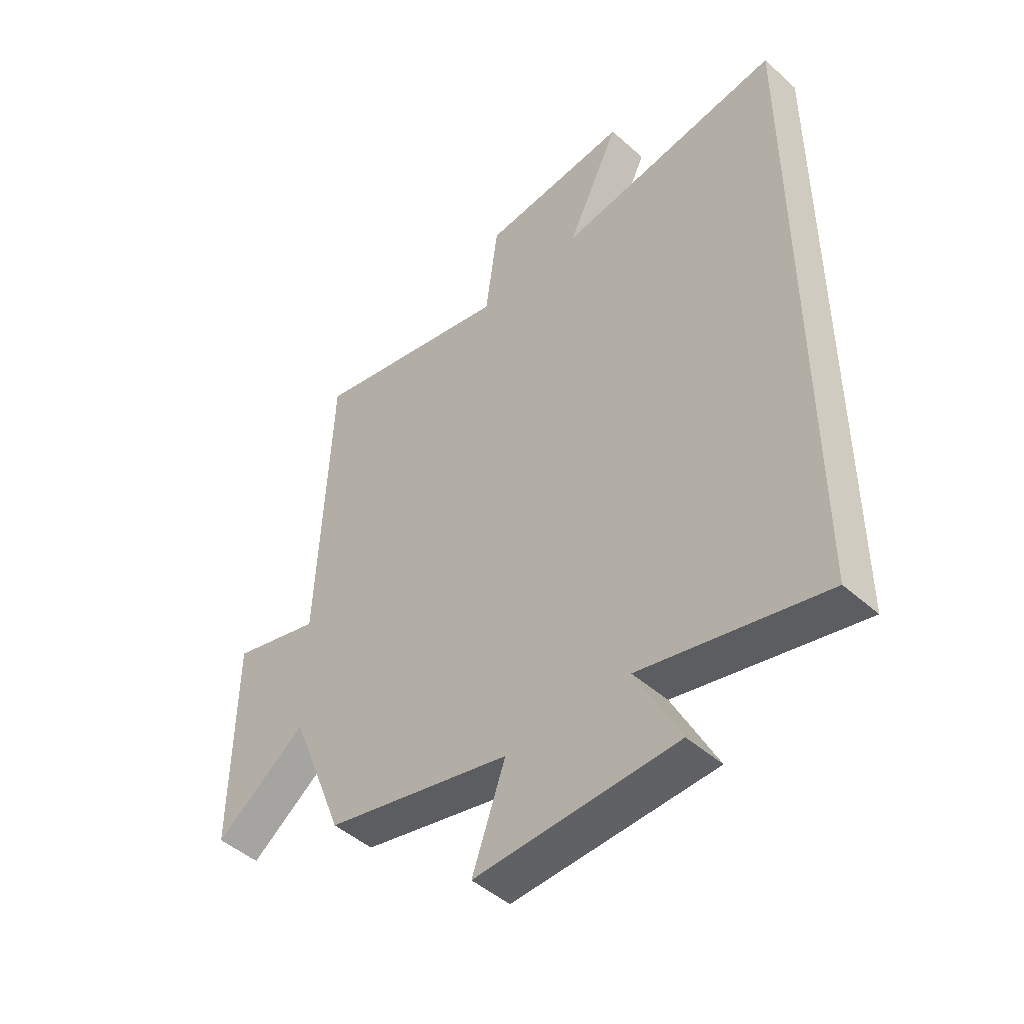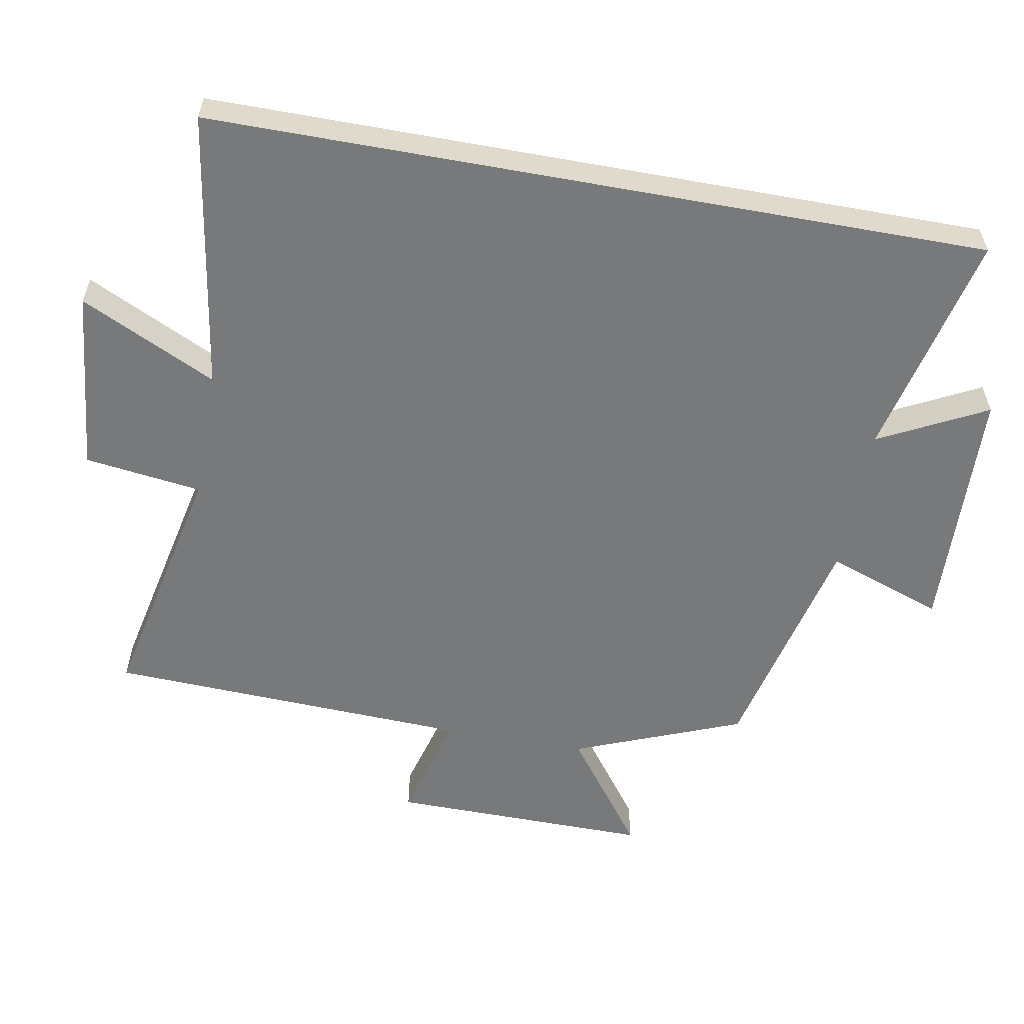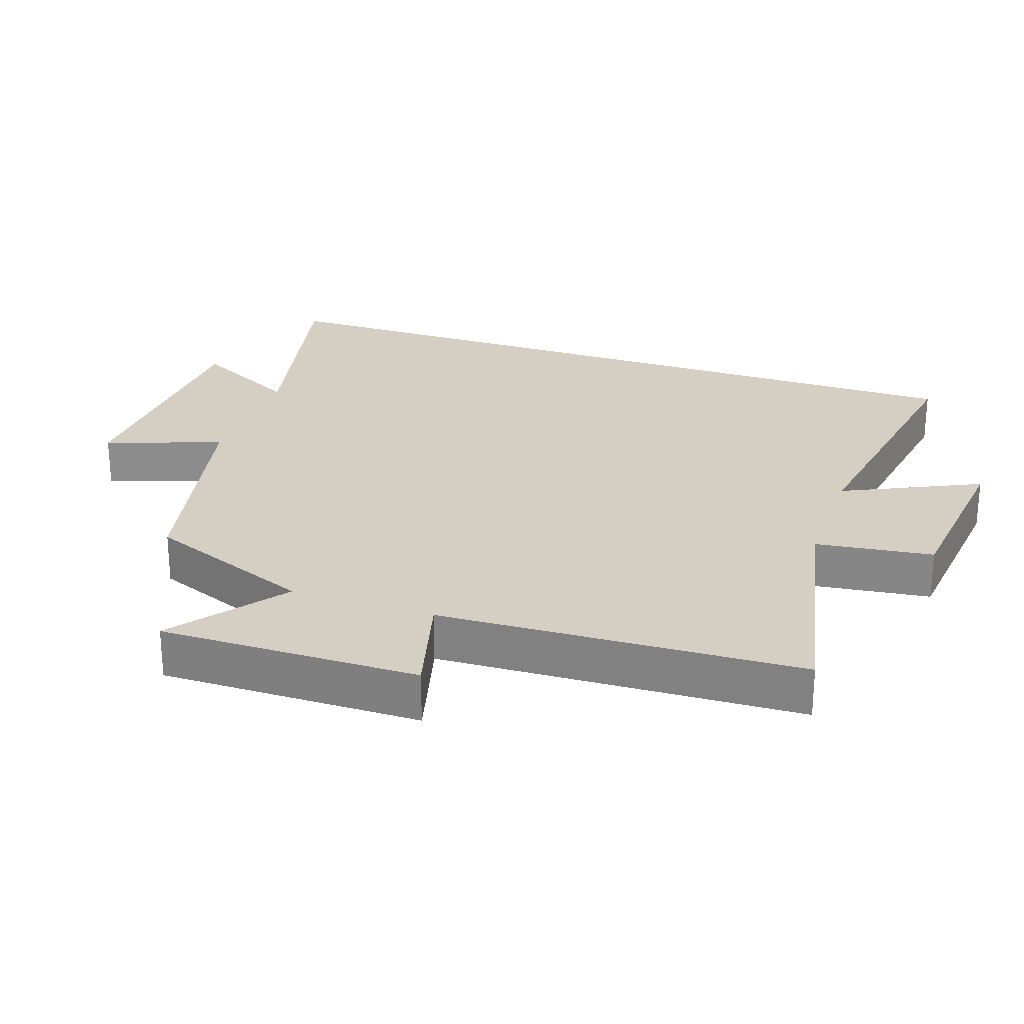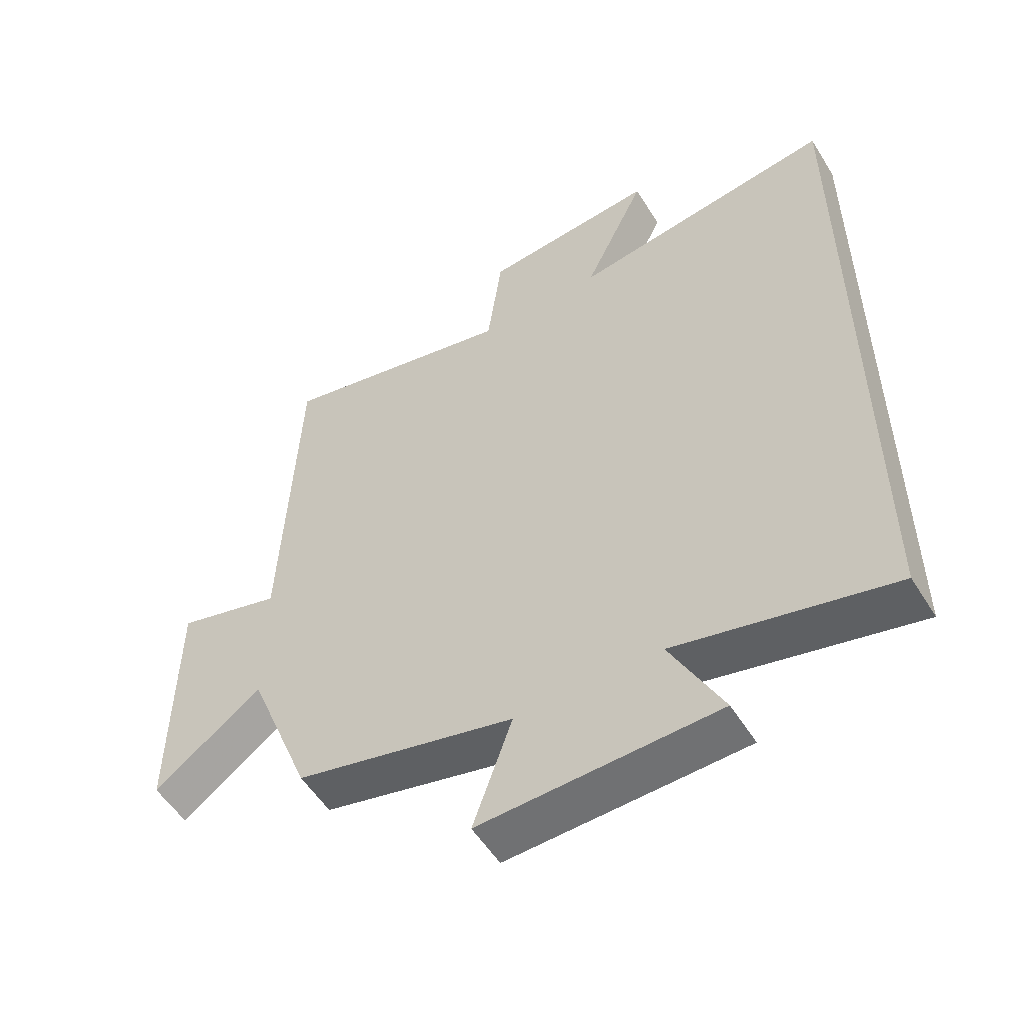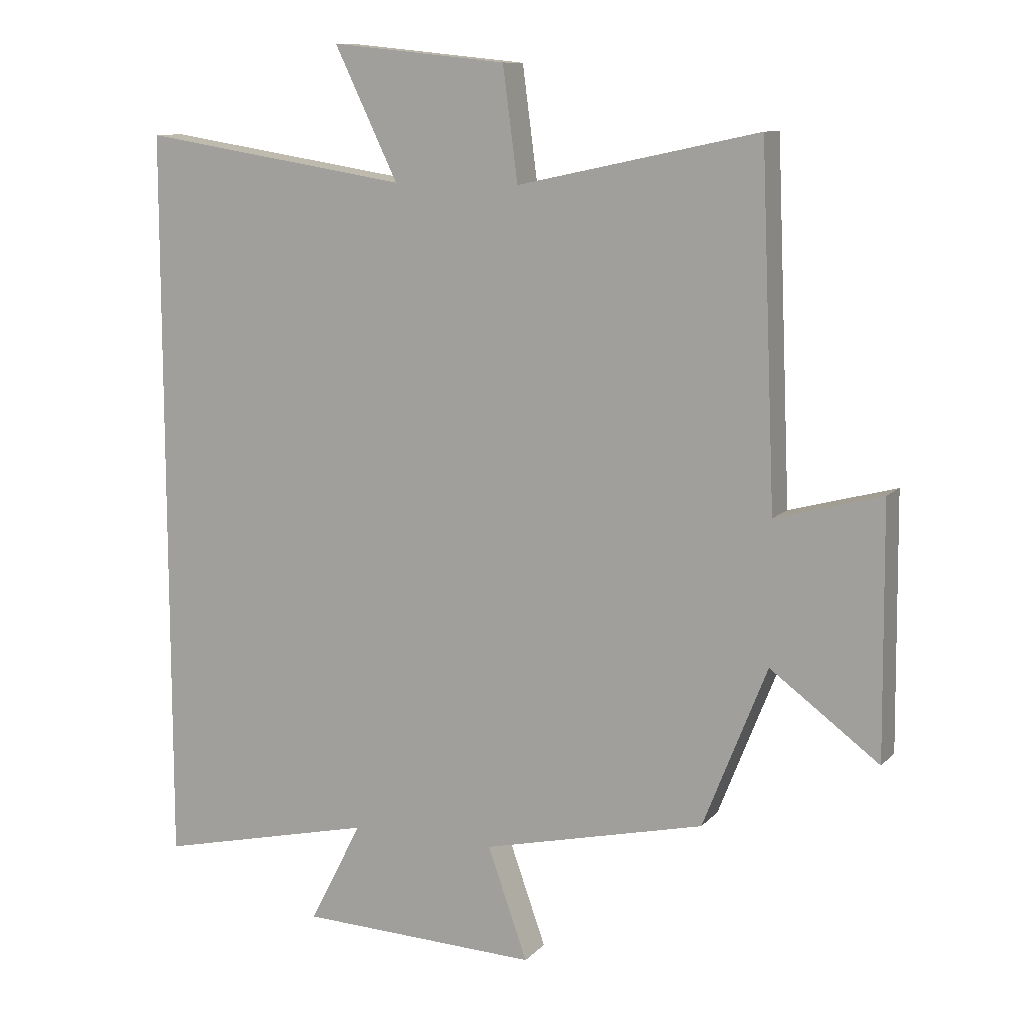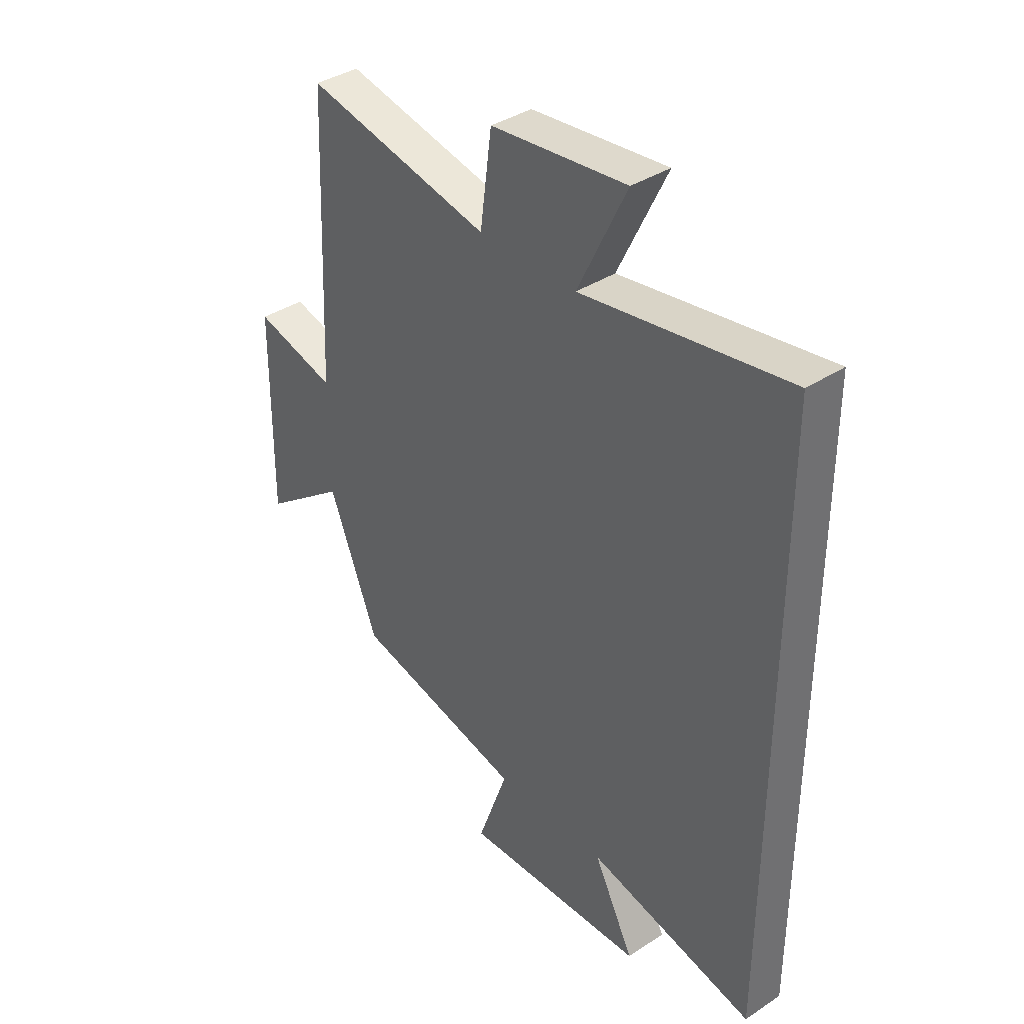
<metadata>
{"format":"obj","ext":"obj","renderer":"f3d","projection":"perspective","resolution":1024,"background":"white","views":[{"elev":-46.9,"azim":44.8,"up":"+Z"},{"elev":-57.7,"azim":79.7,"up":"+Y"},{"elev":25.8,"azim":-70.9,"up":"+Y"},{"elev":-53.9,"azim":31.3,"up":"+Z"},{"elev":10.5,"azim":-155.7,"up":"+Z"},{"elev":37.8,"azim":50.0,"up":"+Z"}]}
</metadata>
<code>
v -0.402 0.07 -0.421
v -0.5 0.07 -0.173
v -0.667 0.07 -0.297
v -0.663 0.07 0.087
v -0.5 0.07 0.043
v -0.477 0.07 0.579
v -0.108 0.07 0.5
v -0.085 0.07 0.673
v 0.185 0.07 0.701
v 0.088 0.07 0.5
v 0.5 0.07 0.565
v 0.5 0.07 -0.577
v 0.165 0.07 -0.5
v 0.246 0.07 -0.658
v -0.122 0.07 -0.672
v -0.061 0.07 -0.5
v -0.402 0 -0.421
v -0.5 0 -0.173
v -0.667 0 -0.297
v -0.663 0 0.087
v -0.5 0 0.043
v -0.477 0 0.579
v -0.108 0 0.5
v -0.085 0 0.673
v 0.185 0 0.701
v 0.088 0 0.5
v 0.5 0 0.565
v 0.5 0 -0.577
v 0.165 0 -0.5
v 0.246 0 -0.658
v -0.122 0 -0.672
v -0.061 0 -0.5
f 13 14 15 16
f 13 16 1 2
f 12 13 2
f 11 12 2
f 10 11 2
f 7 8 9 10
f 7 10 2 3
f 5 6 7
f 5 7 3
f 3 4 5
f 32 31 30 29
f 18 17 32 29
f 18 29 28
f 18 28 27
f 18 27 26
f 26 25 24 23
f 19 18 26 23
f 23 22 21
f 19 23 21
f 21 20 19
f 1 17 18 2
f 2 18 19 3
f 3 19 20 4
f 4 20 21 5
f 5 21 22 6
f 6 22 23 7
f 7 23 24 8
f 8 24 25 9
f 9 25 26 10
f 10 26 27 11
f 11 27 28 12
f 12 28 29 13
f 13 29 30 14
f 14 30 31 15
f 15 31 32 16
f 16 32 17 1

</code>
